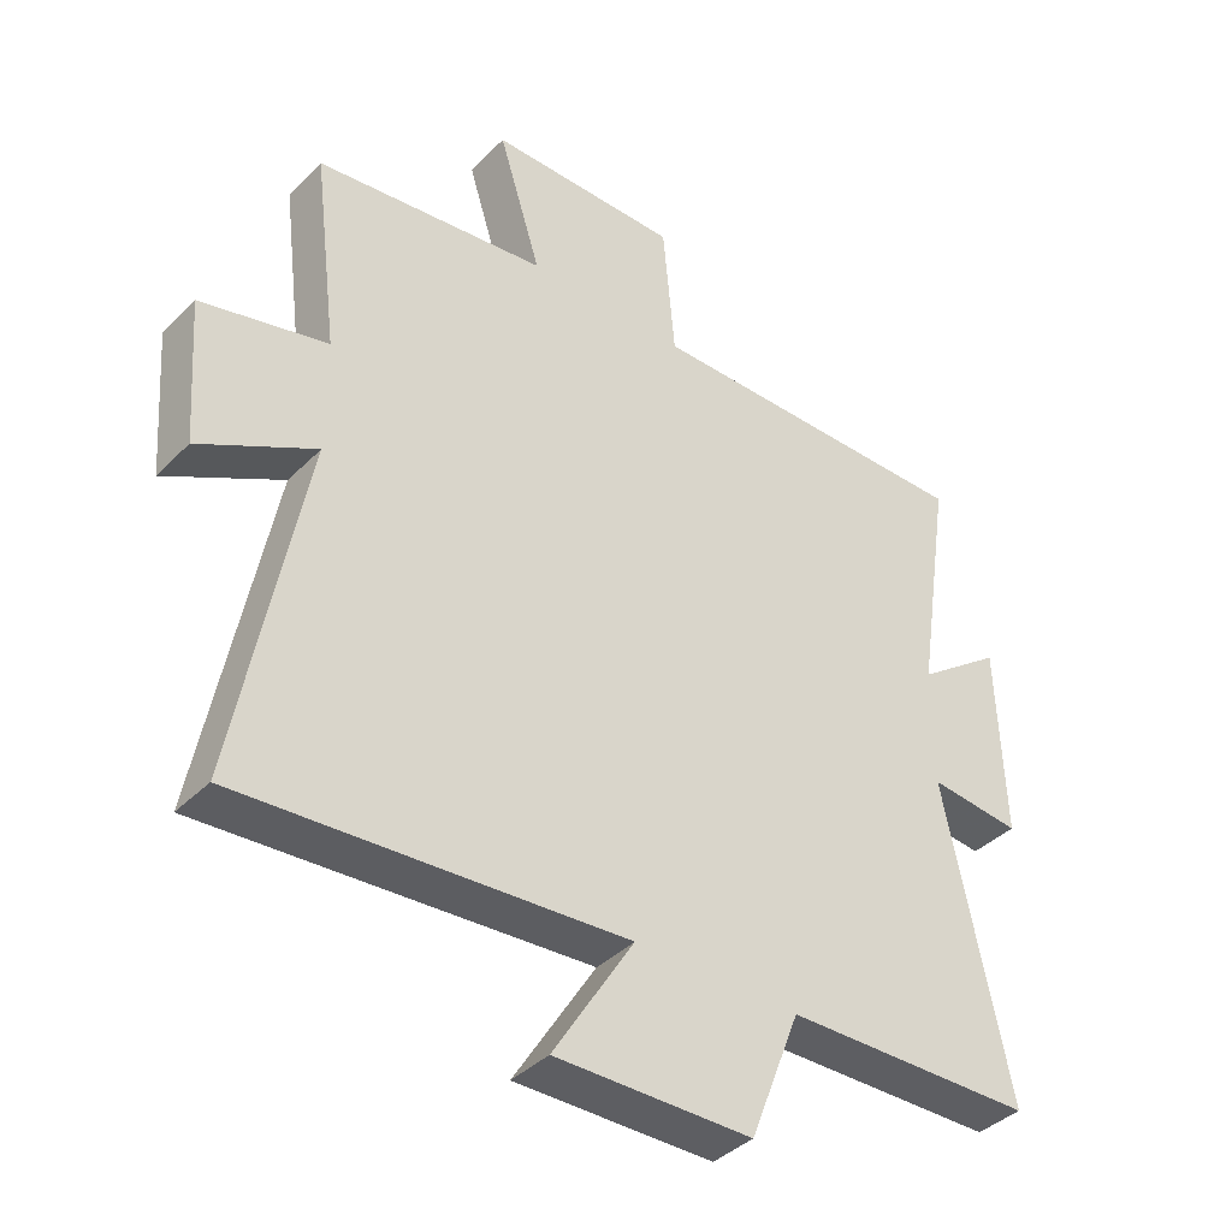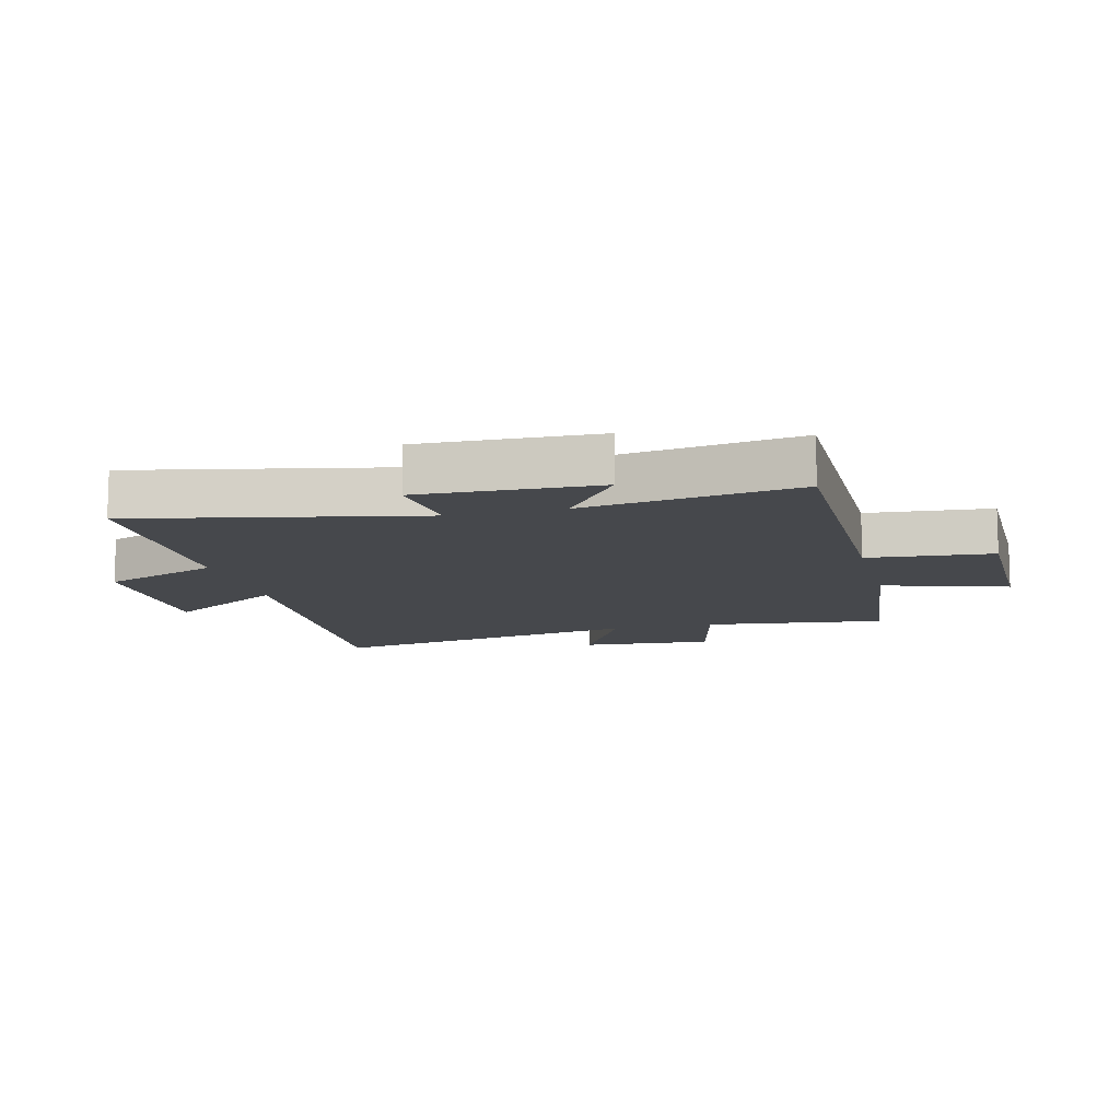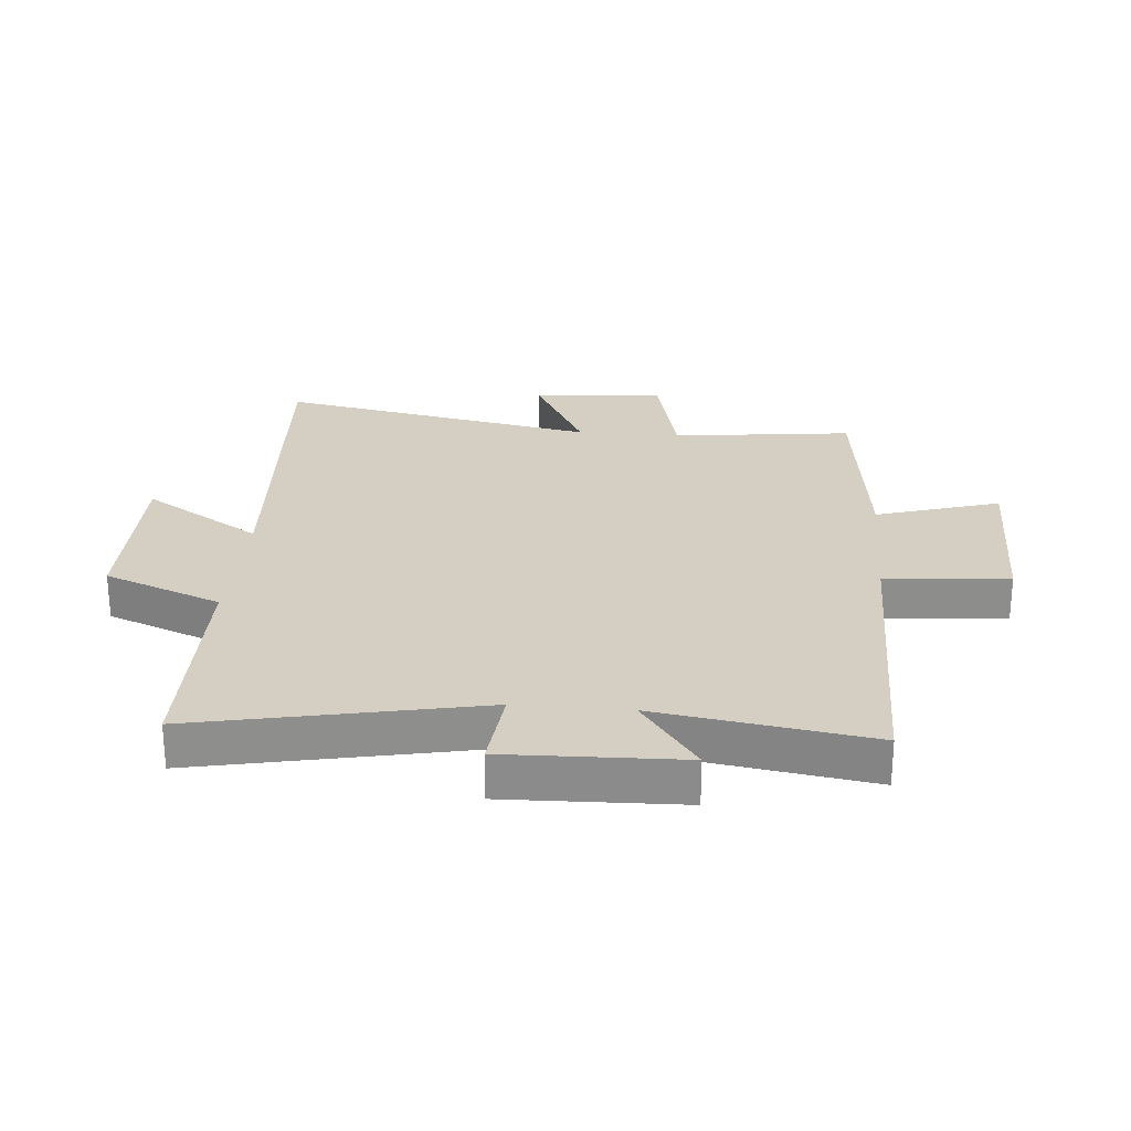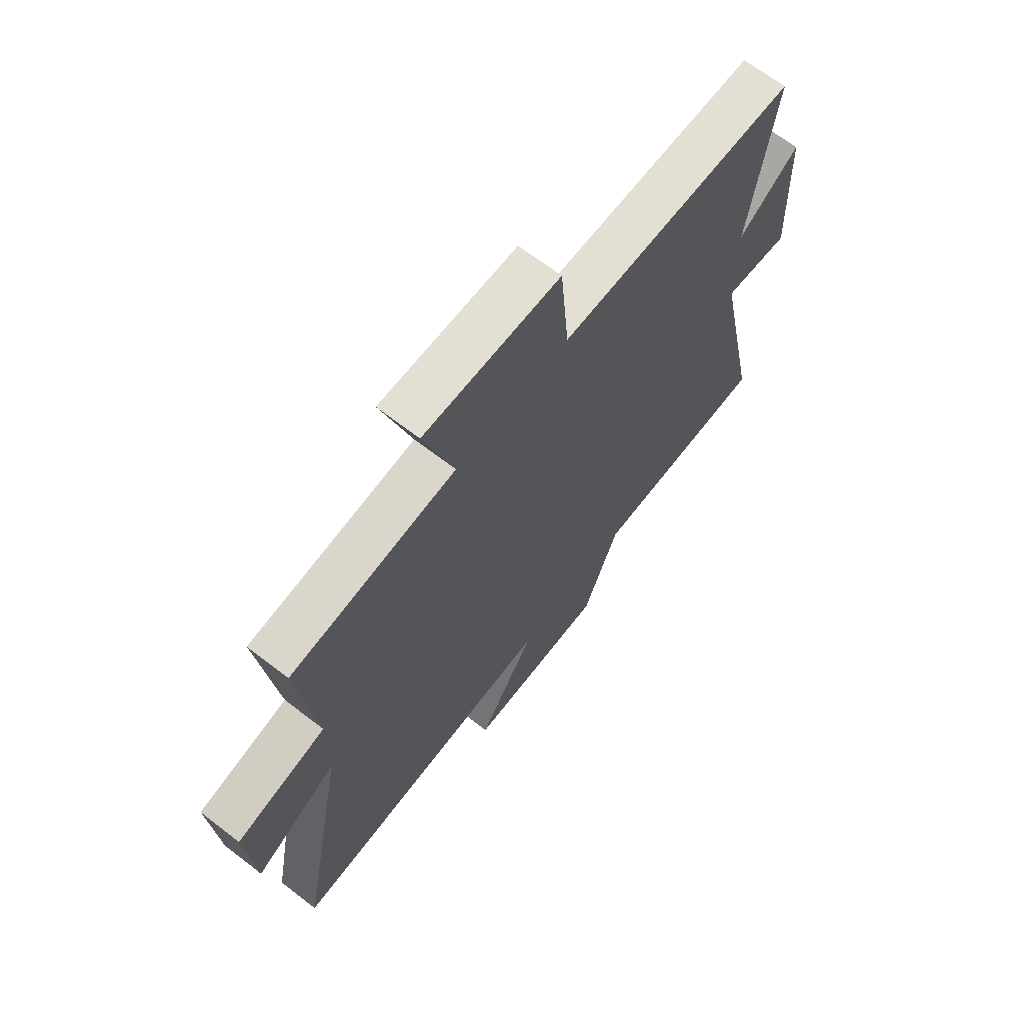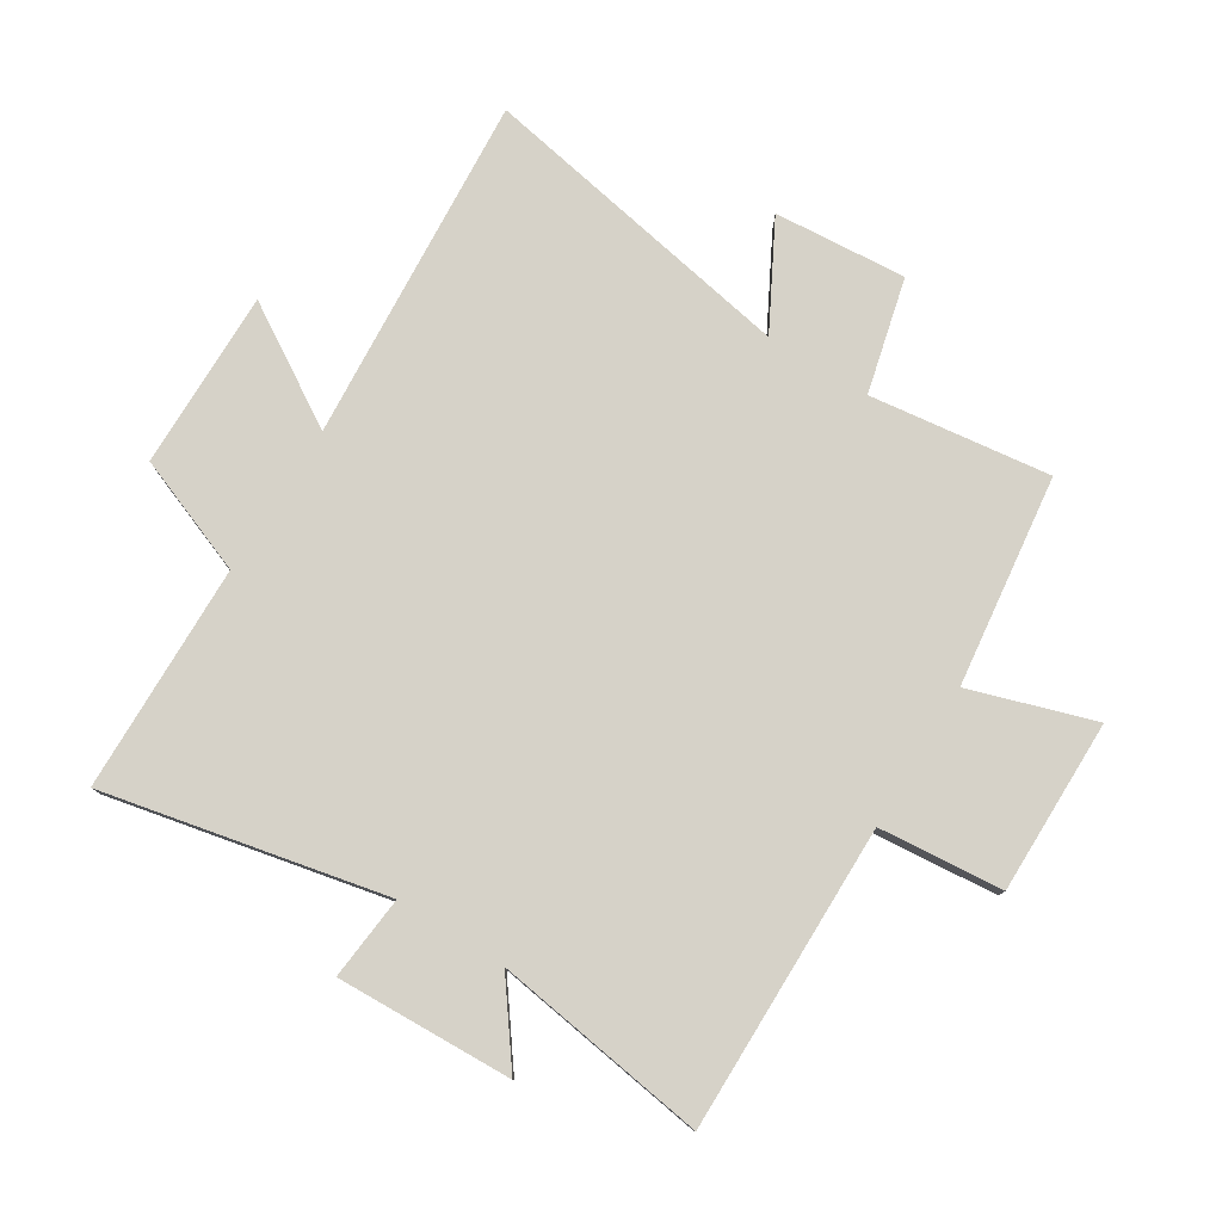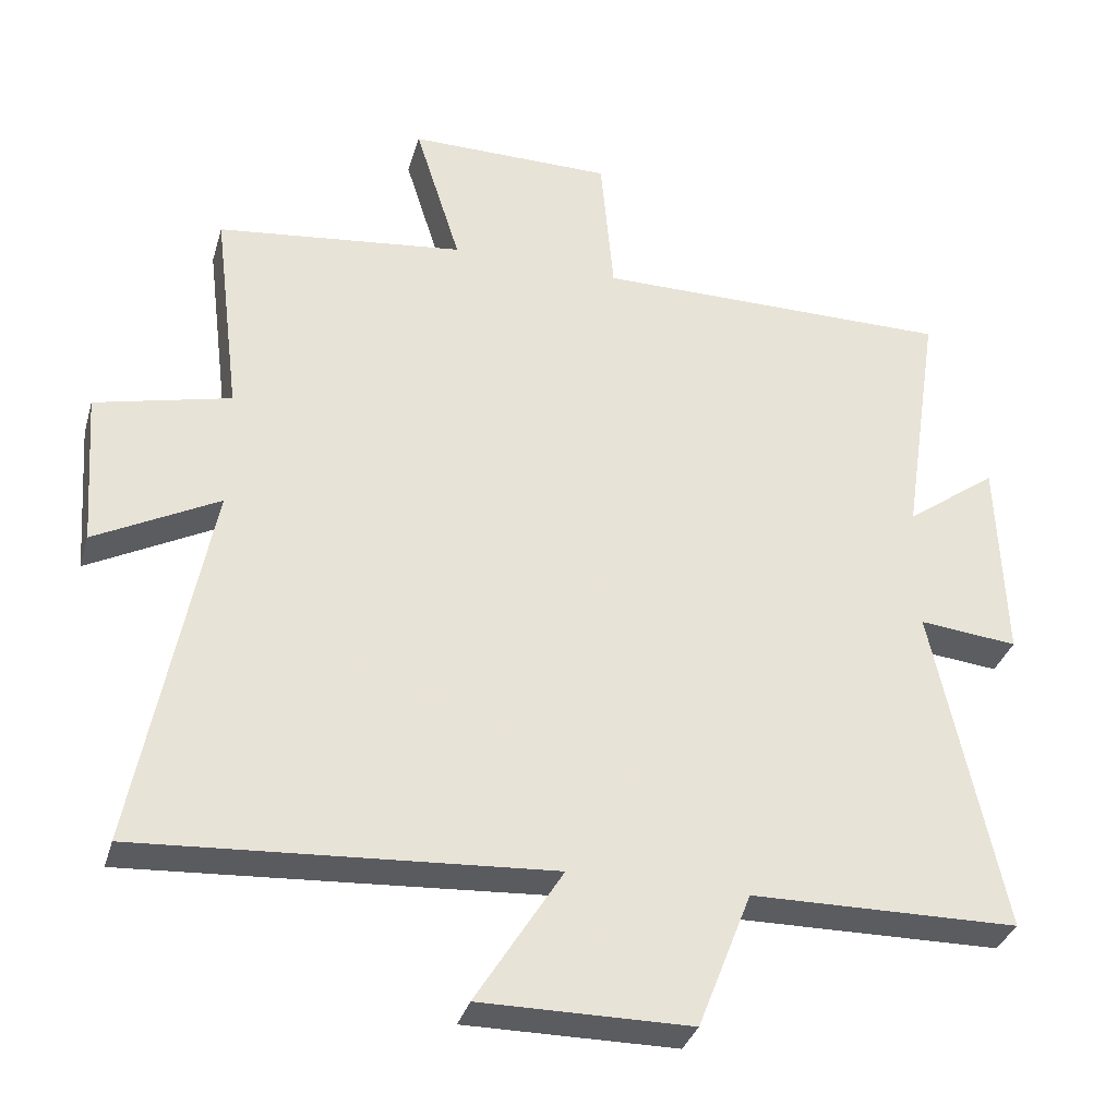
<metadata>
{"format":"obj","ext":"obj","renderer":"f3d","projection":"perspective","resolution":1024,"background":"white","views":[{"elev":-39.3,"azim":140.7,"up":"+Z"},{"elev":-11.1,"azim":-75.7,"up":"+Y"},{"elev":25.6,"azim":-84.9,"up":"+Y"},{"elev":66.8,"azim":127.8,"up":"+Z"},{"elev":78.3,"azim":-58.3,"up":"+Y"},{"elev":-34.1,"azim":164.4,"up":"+Z"}]}
</metadata>
<code>
v 0.537 0.07 0.458
v 0.5 0.07 0.161
v 0.689 0.07 0.115
v 0.673 0.07 -0.103
v 0.5 0.07 -0.011
v 0.6 0.07 -0.539
v 0.026 0.07 -0.5
v 0.147 0.07 -0.695
v -0.147 0.07 -0.693
v -0.222 0.07 -0.5
v -0.597 0.07 -0.494
v -0.5 0.07 -0.031
v -0.638 0.07 -0.045
v -0.628 0.07 0.245
v -0.5 0.07 0.151
v -0.553 0.07 0.502
v -0.05 0.07 0.5
v -0.032 0.07 0.704
v 0.254 0.07 0.704
v 0.19 0.07 0.5
v 0.537 0 0.458
v 0.5 0 0.161
v 0.689 0 0.115
v 0.673 0 -0.103
v 0.5 0 -0.011
v 0.6 0 -0.539
v 0.026 0 -0.5
v 0.147 0 -0.695
v -0.147 0 -0.693
v -0.222 0 -0.5
v -0.597 0 -0.494
v -0.5 0 -0.031
v -0.638 0 -0.045
v -0.628 0 0.245
v -0.5 0 0.151
v -0.553 0 0.502
v -0.05 0 0.5
v -0.032 0 0.704
v 0.254 0 0.704
v 0.19 0 0.5
f 17 18 19 20
f 17 20 1 2
f 15 16 17 2
f 12 13 14 15
f 12 15 2 3
f 10 11 12
f 7 8 9 10
f 7 10 12
f 5 6 7 12
f 3 4 5
f 3 5 12
f 40 39 38 37
f 22 21 40 37
f 22 37 36 35
f 35 34 33 32
f 23 22 35 32
f 32 31 30
f 30 29 28 27
f 32 30 27
f 32 27 26 25
f 25 24 23
f 32 25 23
f 1 21 22 2
f 2 22 23 3
f 3 23 24 4
f 4 24 25 5
f 5 25 26 6
f 6 26 27 7
f 7 27 28 8
f 8 28 29 9
f 9 29 30 10
f 10 30 31 11
f 11 31 32 12
f 12 32 33 13
f 13 33 34 14
f 14 34 35 15
f 15 35 36 16
f 16 36 37 17
f 17 37 38 18
f 18 38 39 19
f 19 39 40 20
f 20 40 21 1

</code>
